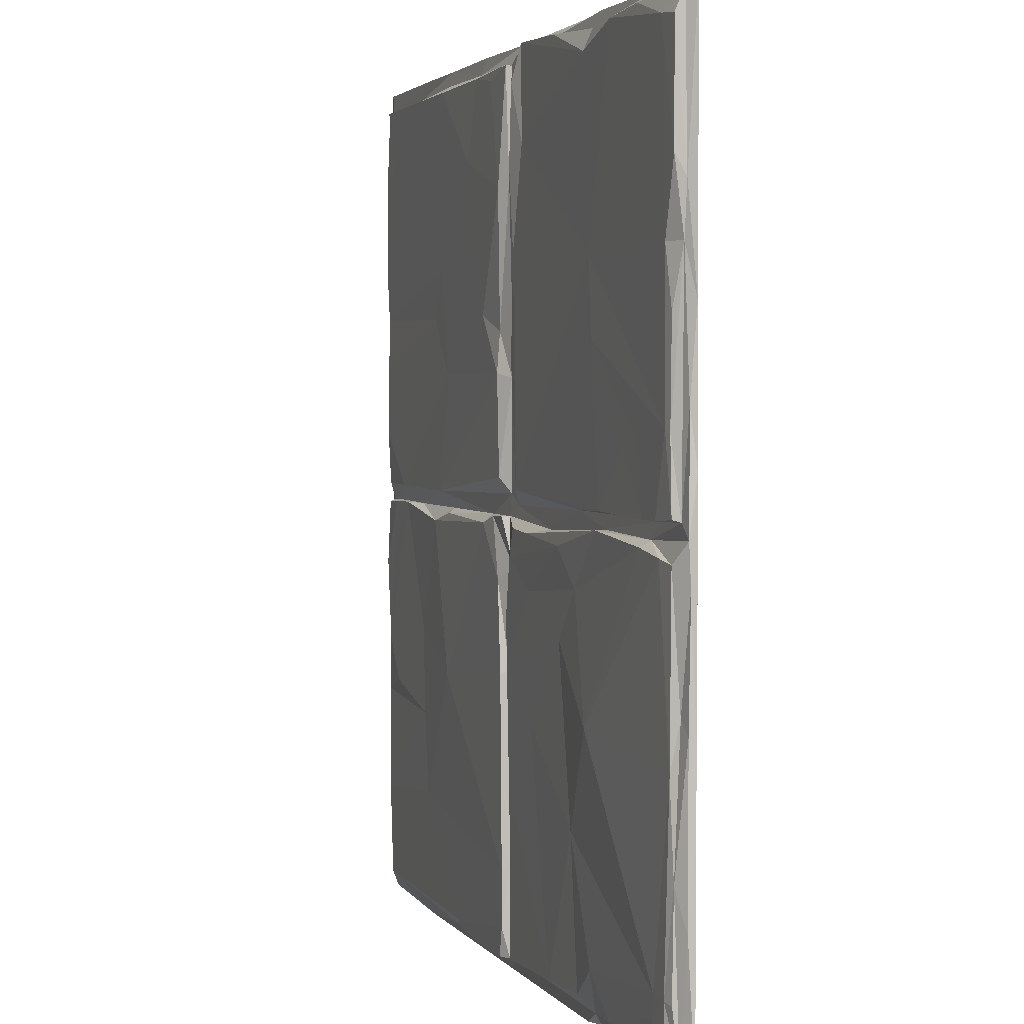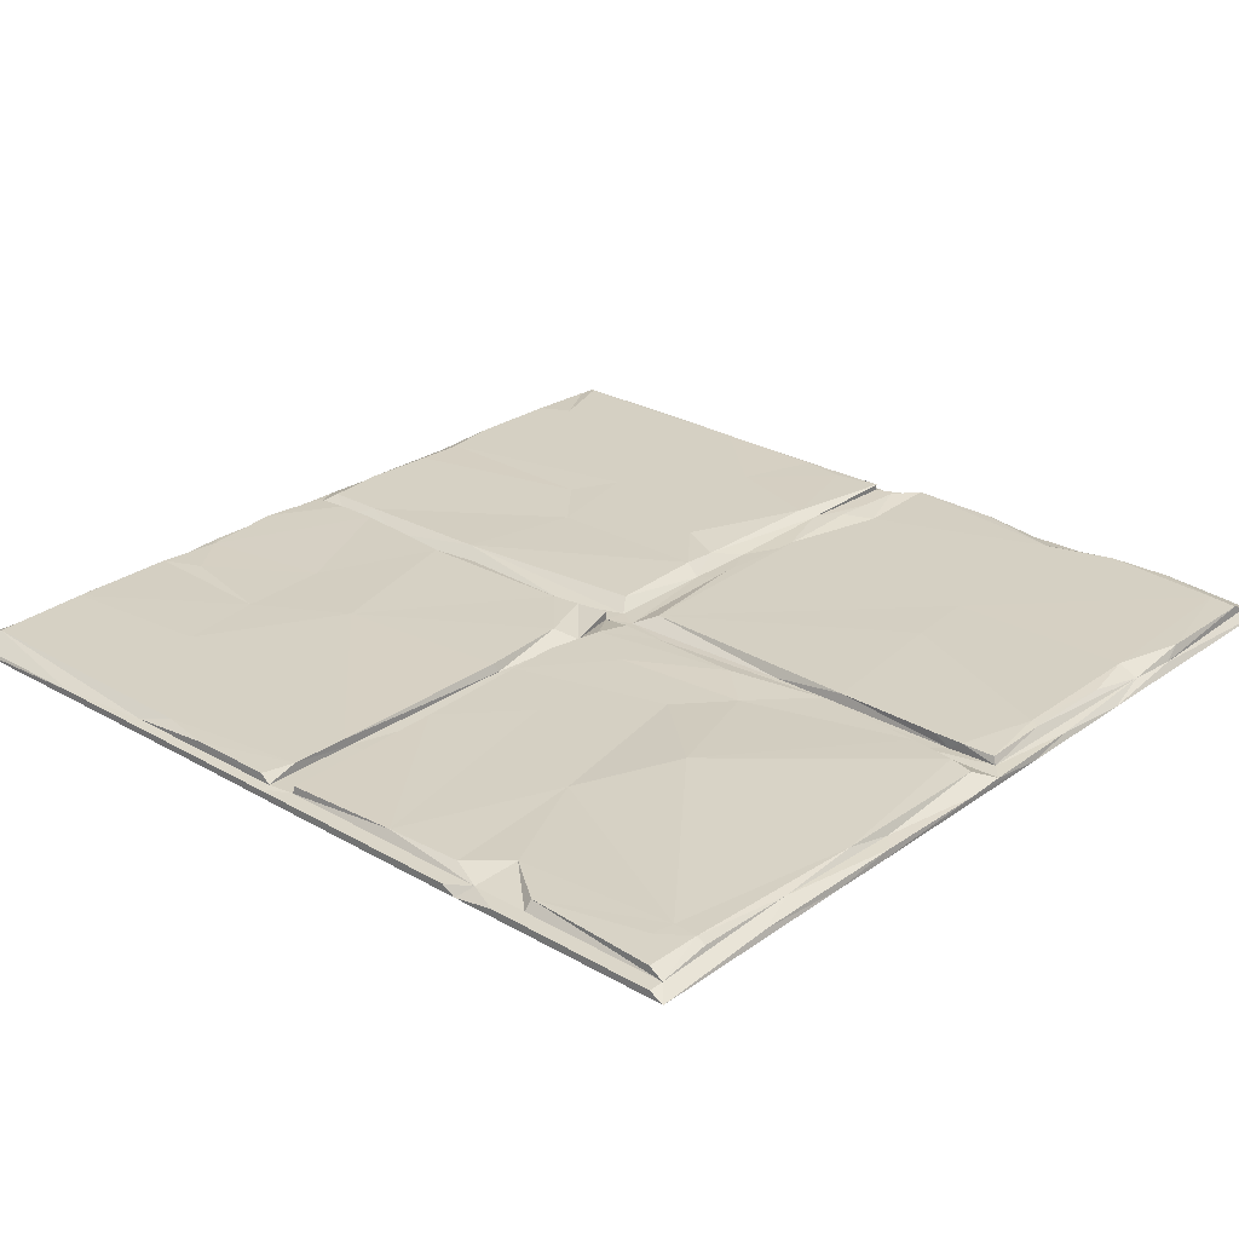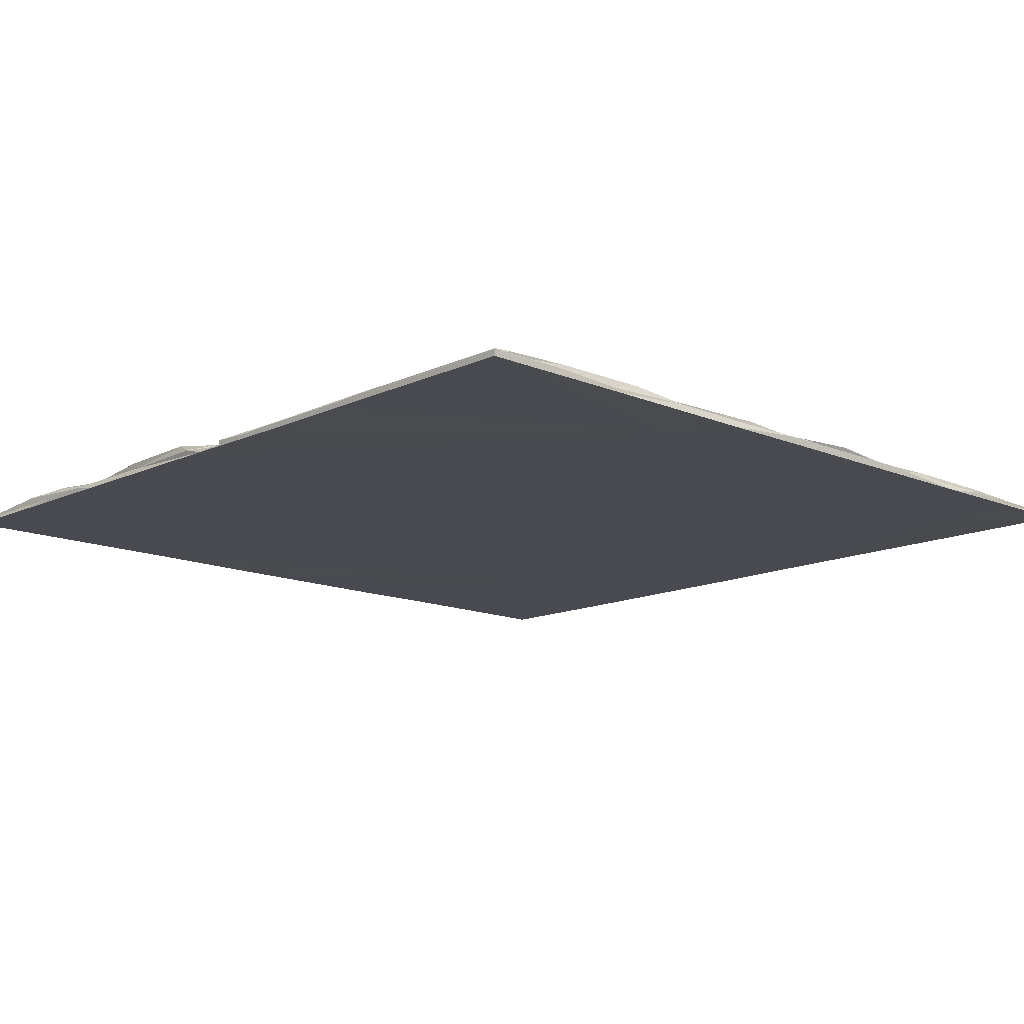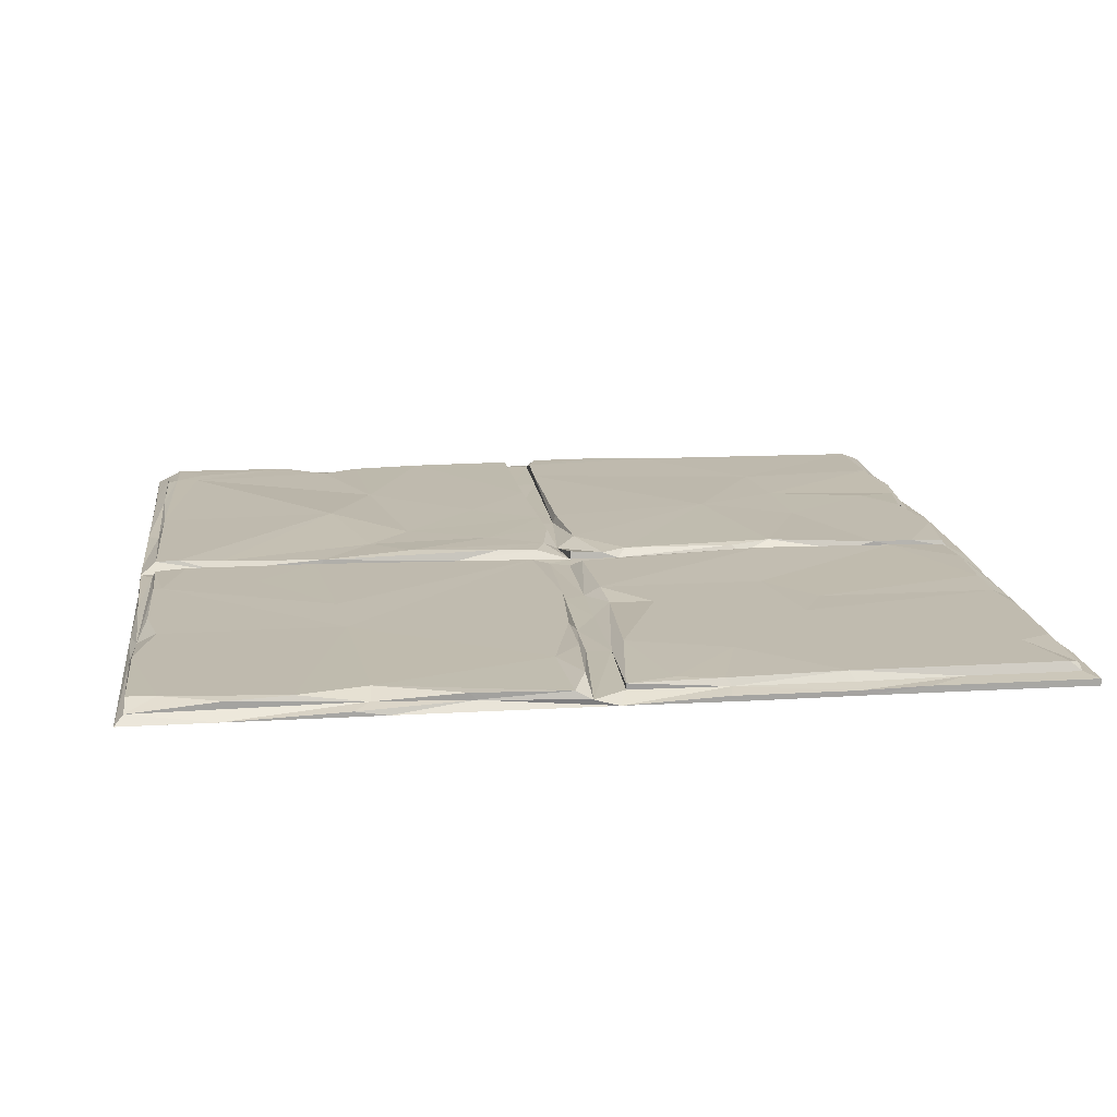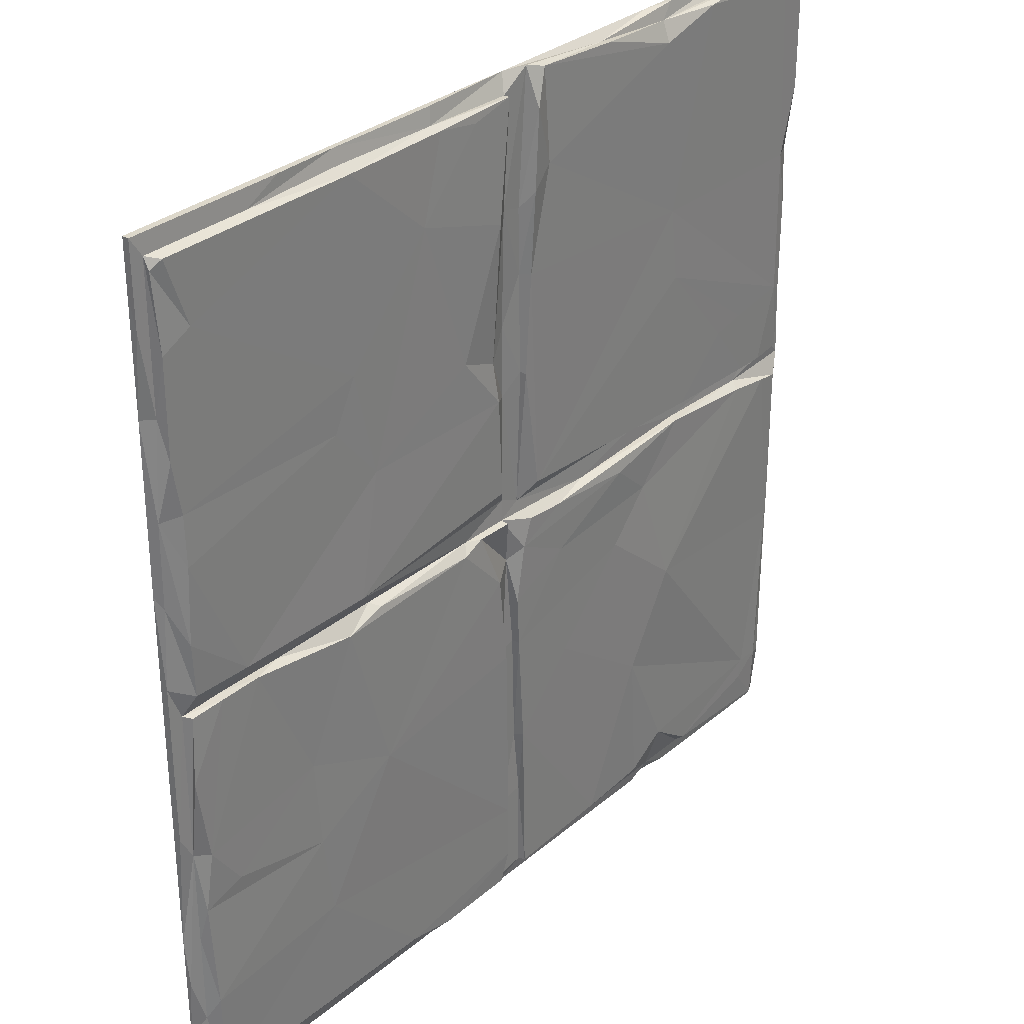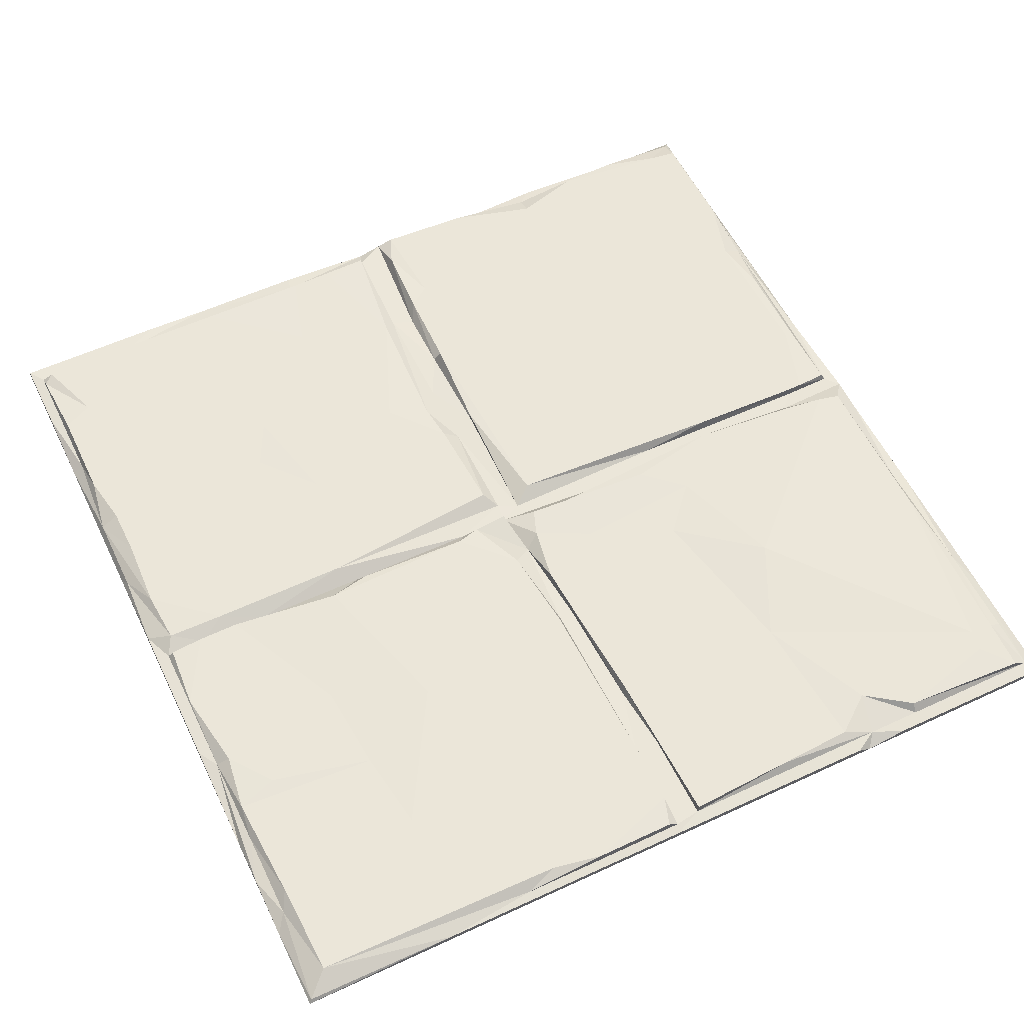
<metadata>
{"format":"obj","ext":"obj","renderer":"f3d","projection":"perspective","resolution":1024,"background":"white","views":[{"elev":2.7,"azim":-107.9,"up":"+Z"},{"elev":26.4,"azim":-138.0,"up":"+Y"},{"elev":-13.6,"azim":46.4,"up":"+Y"},{"elev":15.9,"azim":-7.1,"up":"+Y"},{"elev":31.1,"azim":130.1,"up":"+Z"},{"elev":56.9,"azim":154.2,"up":"+Y"}]}
</metadata>
<code>
v 1.172 0.02786 4.999
v 3.73 0.02807 5
v 4.312 0.0474 4.898
v 0.5078 -6e-05 4.999
v 3.066 0.02808 5
v 4.102 0.03773 4.999
v 1.348 -9e-05 4.999
v 2.503 -0.000135 4.999
v 3.184 -0.003125 4.999
v 3.75 -7e-05 4.999
v 2.366 0.03795 4.999
v 3.091 0.047 4.908
v 5 0.03731 5
v 5 -0 5
v 0.5396 0.0883 4.939
v 1.748 0.08592 4.954
v 0.04808 0.04592 4.949
v 1.256 0.04874 4.921
v 1.781 0.04704 4.954
v 2.3e-05 8e-06 5
v 3.728 0.04696 4.916
v 4.936 0.0472 4.897
v 4.648 -0.00324 3.379
v 0.04916 0.0956 4.828
v 0.88 0.09803 4.915
v 3.057 0.08633 4.883
v 3.701 0.09627 4.878
v 2.544 0.08212 4.898
v 2.547 0.04693 4.896
v 4.999 -6e-05 4.727
v 4.873 0.0981 4.876
v 0.0288 0.04051 4.102
v 1.264 0.0953 4.809
v 4.934 0.07692 4.834
v 2.803 0.08804 4.842
v 2.353 0.1134 4.783
v 1.133 -0.00324 0.8984
v 0.04931 0.0956 4.211
v 2.275 0.08311 4.98
v 2.561 0.05699 4.292
v 2.631 0.09787 4.251
v 4.998 0.0373 4.551
v 0.2071 0.09817 4.845
v 4.74 0.09817 4.502
v 3.194 0.09627 4.428
v 3.721 0.09777 3.838
v 4.936 0.04725 4.099
v 2.38 0.1154 4.347
v 2.241 0.0908 4.455
v 4.918 0.09804 3.881
v 2.43 0.04443 4.256
v 4.915 0.09789 4.419
v 5 -0.003125 3.164
v 0.0498 0.04555 3.822
v 2.43 0.04648 3.889
v 1.179 0.09542 3.82
v 0.1566 0.09559 3.821
v 2.385 0.09239 3.882
v 0.00071 -6e-05 3.555
v 4.999 -6e-05 4.102
v 2.558 0.04232 3.631
v 2.668 0.07511 3.475
v 3.857 0.09532 3.57
v 0.1475 0.09807 2.981
v 2.421 0.05035 3.318
v 4.869 0.09817 3.588
v 0.09362 0.08699 3.506
v 2.908 0.09774 3.569
v 1.135 0.09956 3.405
v 4.866 0.1033 3.305
v 2.422 0.09105 3.318
v 4.975 0.04641 3.571
v 0.00071 -0.003125 2.793
v 2.649 0.09817 3.248
v 2.558 0.04232 3.223
v 4.886 0.1022 2.883
v 3.587 0.09821 3.248
v 3.821 0.1082 2.393
v 2.622 0.09516 2.685
v 0.07378 0.0455 2.559
v 0.09962 0.09068 2.961
v 0.01744 0.03025 3.086
v 5 -0.002865 2.383
v 4.977 0.04232 3.102
v 0.09403 0.08558 2.572
v 0.4965 0.09749 2.925
v 2.327 0.09524 2.626
v 0.6964 0.09749 2.885
v 2.557 0.04232 2.597
v 4.999 0.03773 2.656
v 0.4416 0.09509 2.557
v 3.722 0.1087 2.572
v 1.03 0.09811 2.57
v 4.53 0.09794 2.574
v 4.866 0.09301 2.58
v 0.2761 0.09521 2.557
v 1.451 0.04748 2.556
v 2.441 0.04231 2.539
v 0.3498 0.04009 2.557
v 1.067 0.04675 2.479
v 2.575 0.0472 2.474
v 3.623 0.04723 2.475
v 0.0005 0.03776 2.48
v 4.284 0.04733 2.474
v 4.463 0.09511 2.475
v 0.4503 0.04587 2.462
v 2.868 0.04718 2.474
v 5 0.03771 1.758
v 1.081 0.09604 2.475
v 2.574 0.09562 2.473
v 2.776 0.08048 2.465
v 3.579 0.0944 2.447
v 4.705 0.09479 2.473
v 4.686 0.04525 2.478
v 4.928 0.04643 2.473
v 2.142 0.09885 2.404
v 2.918 0.09447 2.423
v 1.886 0.04768 2.436
v 4.898 0.08755 2.463
v 0.08768 0.08755 2.368
v 1.612 0.1082 2.369
v 2.379 0.09557 2.42
v 0.4744 0.09605 2.426
v 1.377 0.09667 2.162
v -1.1e-05 0.02811 2.266
v 4.926 0.0966 2.083
v 2.437 0.09565 2.263
v 2.529 0.04247 2.201
v 2.12 0.09817 2.102
v 4.929 0.04568 1.63
v 0.00071 -0.003125 1.543
v 2.642 0.09612 2.128
v 0.0717 0.04716 1.673
v 4.117 0.09504 1.739
v 1.621 0.09535 1.889
v 4.853 0.09814 1.614
v 2.592 0.09806 1.614
v 0.2214 0.09816 2.392
v 2.495 0.09576 1.939
v 0.09861 0.08976 1.417
v 2.481 0.09541 1.654
v 2.482 0.04757 1.654
v 2.571 0.0514 1.633
v 3.566 0.1105 1.501
v 4.277 -0.00324 0.3711
v 2.07 0.09528 1.404
v 0.07418 0.07685 0.9171
v 4.669 0.09817 1.36
v 2.574 0.09578 0.5413
v 5 -0.002725 1.094
v 0.01882 -0.003125 1.289
v 1.158 0.1247 1.497
v 0.00071 -6e-05 1.211
v 4.928 0.04722 1.085
v 2.443 0.09577 1.005
v 2.46 0.04231 0.9963
v 0.00563 0.03541 1.602
v 5 0.02807 0.8203
v 0.01882 -0.003125 1.113
v 4.901 0.08898 1.281
v 4.081 0.09817 1.225
v 4.871 0.09817 0.6713
v 1.429 0.09817 0.9414
v 2.574 0.04742 0.5798
v 4.014 0.09817 0.7515
v 5 -0 0.4687
v 0 -0 1e-06
v 2.426 0.04752 0.5986
v 0.01155 0.03354 0.7031
v 4.928 0.04715 0.5652
v 0.08137 0.08173 0.3681
v 0.2751 0.09817 0.3843
v 2.577 0.09487 0.2229
v 2.575 0.04716 0.05215
v 0.1408 0.09778 0.3798
v 4.852 0.08916 0.1305
v 1.141 0.09817 0.3016
v 0.2991 0.09813 0.2622
v 2.417 0.08779 0.0791
v 3.384 0.09292 0.1069
v 0.07084 0.04695 0.07482
v 1.788 0.09055 0.1099
v 0.1499 0.09124 0.08001
v 4.984 0.02144 0.01374
v 3.008 -6e-05 0.000703
v 0.8786 0.09516 0.1151
v 2.631 0.08945 0.05519
v 3.567 0.0475 0.04955
v 2.305 -0.003125 1e-06
v 1.362 0.08488 0.1337
v 0.8821 0.0473 0.07391
v 2.426 0.0474 0.07369
v 3.091 0.09154 0.05222
v 2.031 0.03773 0.00055
v 0.0782 0.03771 0.000589
v 1.016 0.03775 0.000528
v 1.194 0.04739 0.07369
v 1.328 0.03775 0.000528
v 2.598 0.03775 0.000497
v 3.053 0.0475 0.04955
v 3.477 0.03773 0.000543
v 4.102 0.03773 0.000543
v 0.918 -0.003125 1e-06
v 1.25 -0.003125 1e-06
v 3.633 -6e-05 0.000703
v 5 -0 1e-06
f 1 18 4
f 1 7 19
f 29 11 8
f 12 8 5
f 3 2 6
f 19 7 8
f 11 19 8
f 6 2 10
f 13 6 14
f 17 20 4
f 1 4 7
f 5 8 9
f 6 10 14
f 2 5 9
f 10 2 9
f 39 16 19
f 11 39 19
f 18 17 4
f 12 5 2
f 25 15 18
f 33 16 39
f 33 25 18
f 15 17 18
f 18 1 19
f 12 29 8
f 3 21 2
f 23 9 8
f 30 13 14
f 43 24 17
f 18 16 33
f 36 39 11
f 19 16 18
f 27 21 3
f 3 6 22
f 13 22 6
f 37 8 7
f 37 23 8
f 23 14 10
f 15 43 17
f 27 12 21
f 2 21 12
f 7 4 20
f 10 9 23
f 31 27 3
f 31 3 22
f 26 28 12
f 28 29 12
f 25 43 15
f 27 26 12
f 34 31 22
f 26 35 28
f 24 32 17
f 28 40 29
f 45 26 27
f 42 22 13
f 30 14 23
f 29 40 11
f 35 41 28
f 42 13 30
f 43 38 24
f 34 44 31
f 46 45 27
f 28 41 40
f 44 46 27
f 31 44 27
f 36 49 39
f 26 45 35
f 48 49 36
f 38 32 24
f 20 17 32
f 52 44 34
f 36 11 51
f 34 22 52
f 37 7 20
f 45 41 35
f 49 33 39
f 48 36 51
f 23 60 30
f 40 51 11
f 42 47 22
f 42 30 60
f 49 56 33
f 52 22 47
f 50 52 47
f 60 47 42
f 41 62 40
f 56 25 33
f 55 51 40
f 59 37 20
f 23 53 60
f 38 54 32
f 25 56 43
f 48 51 55
f 57 38 43
f 68 41 45
f 40 62 61
f 40 61 55
f 58 49 48
f 66 46 44
f 58 48 55
f 32 59 20
f 52 66 44
f 57 54 38
f 58 56 49
f 59 32 54
f 56 57 43
f 50 66 52
f 50 47 72
f 68 62 41
f 46 77 45
f 60 72 47
f 64 57 56
f 68 45 77
f 73 37 59
f 64 67 57
f 57 67 54
f 82 59 54
f 87 69 56
f 66 63 46
f 72 60 53
f 69 64 56
f 50 72 66
f 61 65 55
f 61 75 65
f 62 75 61
f 87 56 58
f 72 70 66
f 68 74 62
f 87 58 71
f 84 76 72
f 82 73 59
f 87 93 69
f 77 74 68
f 62 74 75
f 75 98 65
f 93 88 69
f 53 84 72
f 67 81 54
f 64 81 67
f 71 65 98
f 82 54 80
f 72 76 70
f 86 64 69
f 87 71 98
f 54 81 80
f 74 79 75
f 89 98 75
f 90 84 53
f 88 86 69
f 79 89 75
f 88 91 86
f 90 53 83
f 23 83 53
f 64 85 81
f 86 96 64
f 85 80 81
f 84 95 76
f 90 95 84
f 91 96 86
f 96 85 64
f 90 115 95
f 92 79 74
f 92 74 77
f 93 91 88
f 108 90 83
f 79 92 89
f 82 103 73
f 91 93 99
f 93 87 97
f 99 93 97
f 97 87 98
f 85 96 80
f 96 91 99
f 96 99 80
f 100 99 97
f 101 98 89
f 92 107 89
f 108 115 90
f 103 82 80
f 106 80 99
f 102 107 92
f 106 103 80
f 107 101 89
f 113 105 114
f 78 112 102
f 113 114 115
f 119 113 115
f 111 110 101 107
f 111 107 117
f 105 78 104
f 112 117 107
f 102 112 107
f 78 102 104
f 105 104 114
f 118 97 98
f 92 104 102
f 94 114 104
f 94 95 114
f 95 115 114
f 116 109 118
f 118 109 100
f 106 120 103
f 100 106 99
f 97 118 100
f 121 109 116
f 138 120 106
f 123 138 106
f 109 123 106
f 101 118 98
f 122 116 118
f 103 125 73
f 122 118 101
f 121 124 109
f 110 128 101
f 127 116 122
f 111 128 110
f 117 132 111
f 127 121 116
f 127 122 101
f 125 103 120
f 126 113 119
f 127 101 128
f 121 129 124
f 132 128 111
f 125 131 73
f 123 152 138
f 124 123 109
f 126 119 130
f 130 119 115
f 144 132 117
f 78 117 112
f 139 127 128
f 108 83 150
f 129 121 127
f 139 129 127
f 125 120 133
f 105 134 78
f 132 143 128
f 144 117 78
f 108 130 115
f 145 150 83
f 129 135 124
f 132 137 143
f 138 140 120
f 113 136 105
f 23 145 83
f 152 123 124
f 141 129 139
f 126 136 113
f 120 140 133
f 139 128 142
f 142 128 143
f 131 37 73
f 157 125 133
f 125 157 131
f 144 137 132
f 141 139 142
f 135 129 141
f 136 126 130
f 146 135 141
f 134 144 78
f 134 105 136
f 140 138 152
f 133 140 147
f 137 149 143
f 148 134 136
f 149 137 144
f 160 136 130
f 160 148 136
f 143 156 142
f 157 133 147
f 146 163 135
f 151 37 131
f 161 144 134
f 161 134 148
f 164 156 143
f 150 130 108
f 141 155 146
f 151 159 37
f 144 165 149
f 141 142 156
f 149 164 143
f 158 130 150
f 157 153 131
f 154 160 130
f 153 151 131
f 172 175 140
f 152 172 140
f 161 165 144
f 160 161 148
f 158 154 130
f 153 159 151
f 155 141 156
f 175 147 140
f 160 154 162
f 153 37 159
f 157 169 153
f 185 145 23
f 172 152 163
f 147 169 157
f 162 161 160
f 158 150 166
f 146 182 163
f 177 172 163
f 162 154 170
f 164 168 156
f 155 156 168
f 167 37 153
f 154 158 170
f 170 158 166
f 182 146 155
f 179 155 168
f 176 162 170
f 165 161 162
f 175 171 147
f 169 167 153
f 189 23 37
f 145 166 150
f 169 147 181
f 149 173 164
f 171 181 147
f 164 173 174
f 162 176 165
f 189 185 23
f 178 175 172
f 174 168 164
f 186 172 177
f 186 178 172
f 169 181 167
f 180 173 149 165
f 183 175 178
f 175 181 171
f 176 170 184
f 179 182 155
f 176 180 165
f 170 166 184
f 206 166 145
f 183 181 175
f 193 173 180
f 186 183 178
f 193 187 173
f 188 180 176
f 192 179 168
f 174 192 168
f 188 193 180
f 186 177 191
f 183 186 181
f 186 191 181
f 179 192 182
f 190 197 177
f 190 182 197
f 182 192 197
f 173 187 174
f 177 197 191
f 194 197 192
f 187 193 174
f 193 200 174
f 193 188 200
f 188 176 202
f 202 176 184
f 195 167 181
f 195 181 191
f 196 195 191
f 174 199 192
f 201 200 188
f 167 203 37
f 203 204 37
f 204 189 37
f 185 205 145
f 205 206 145
f 196 191 197
f 194 198 197
f 202 201 188
f 184 166 206
f 204 196 197
f 194 192 199
f 199 174 200
f 201 199 200
f 199 201 185
f 201 202 205
f 196 204 203
f 197 198 204
f 198 194 204
f 194 199 189
f 185 201 205
f 202 206 205
f 195 203 167
f 195 196 203
f 202 184 206
f 194 189 204
f 189 199 185
f 109 106 100
f 135 163 152
f 135 152 124
f 177 163 190
f 190 163 182
f 46 63 77
f 94 76 95
f 92 94 104
f 77 94 92
f 70 63 66
f 77 63 70 94
f 94 70 76
f 55 65 71 58

</code>
